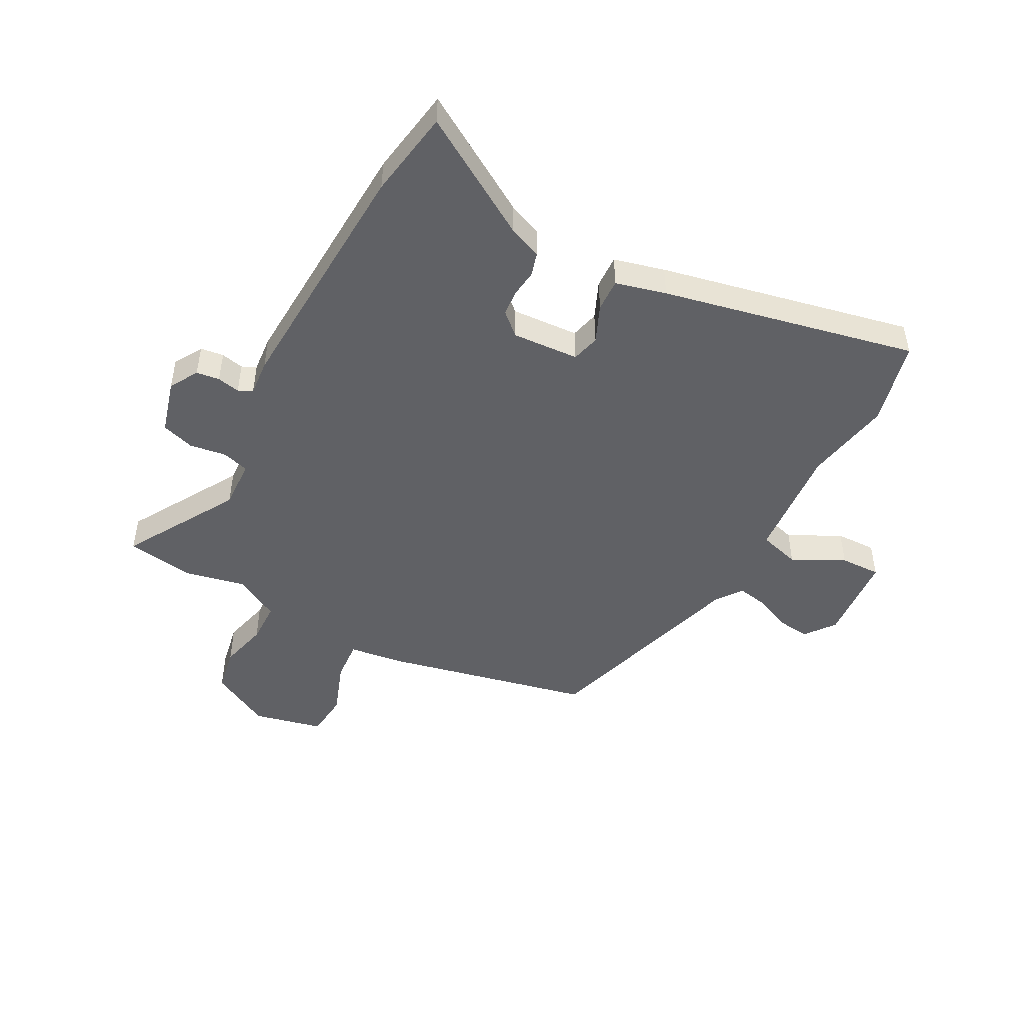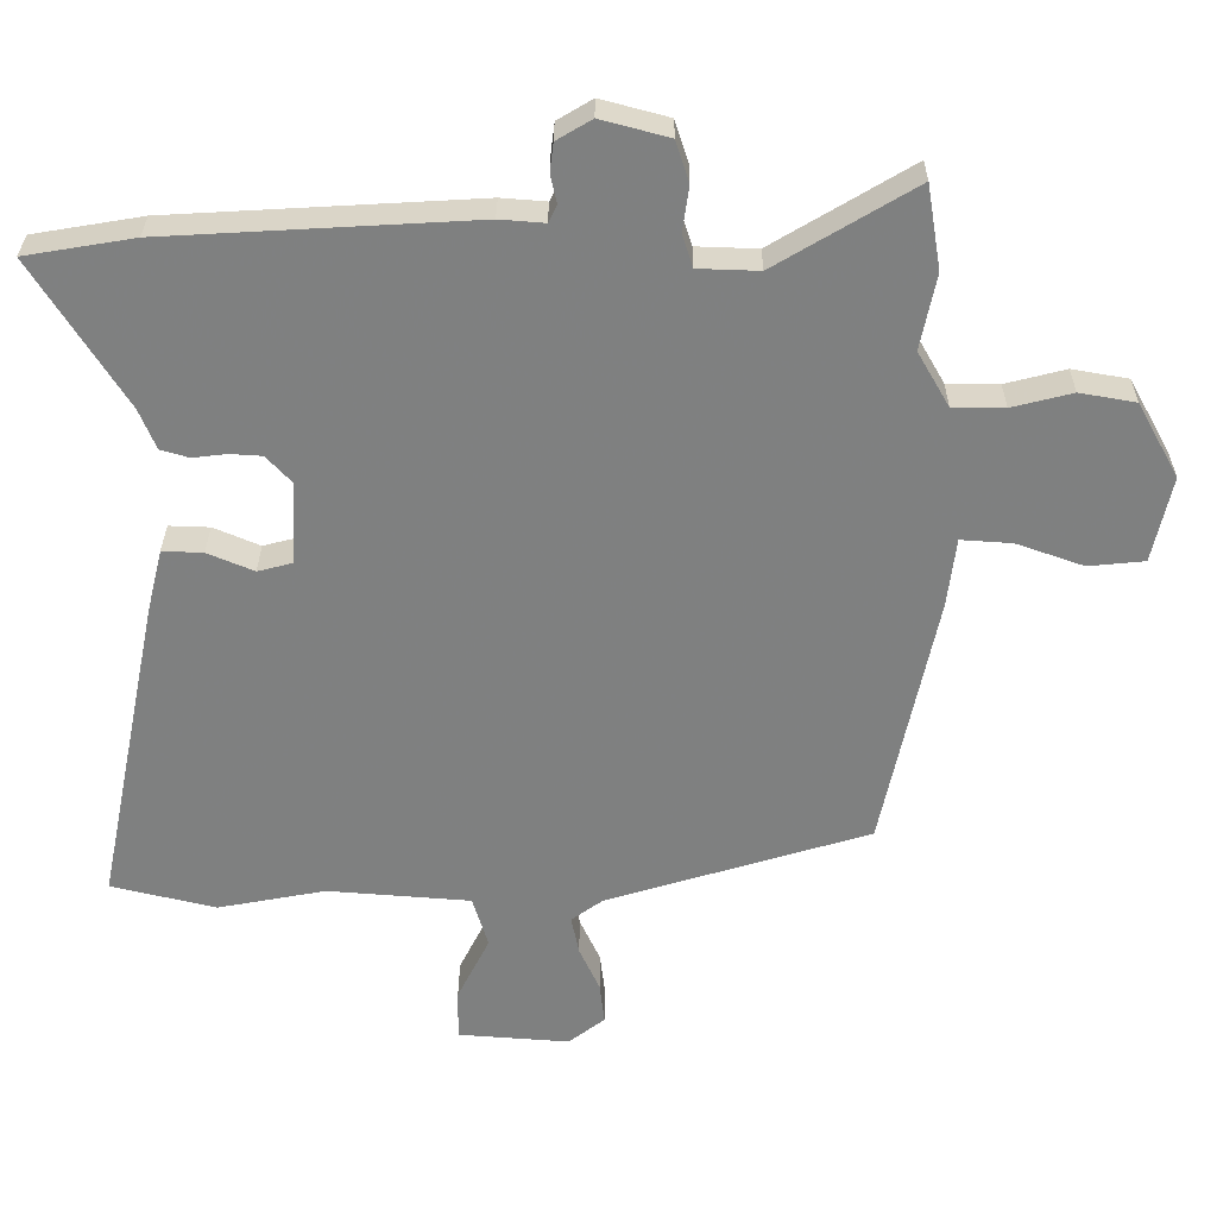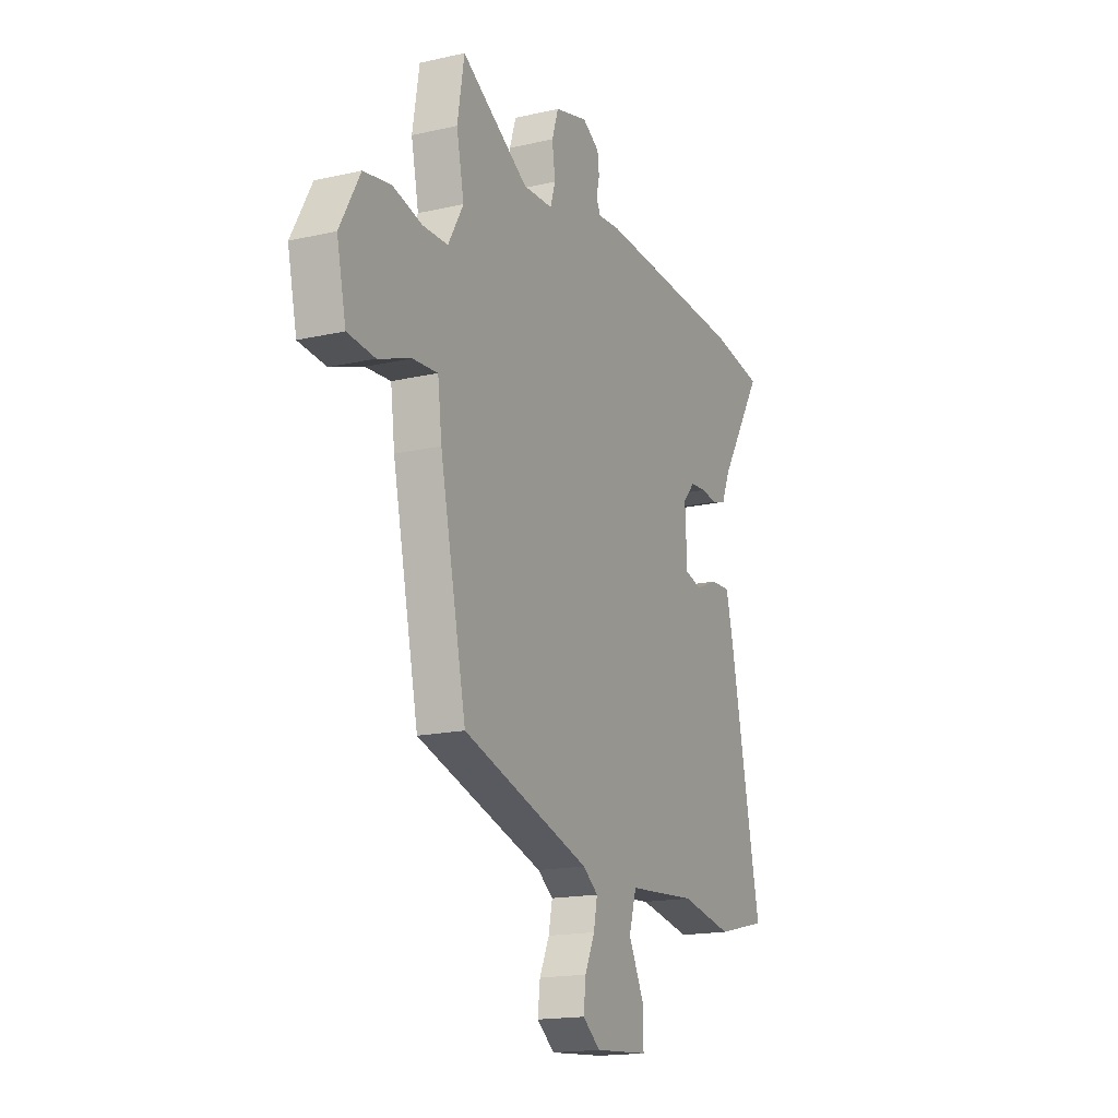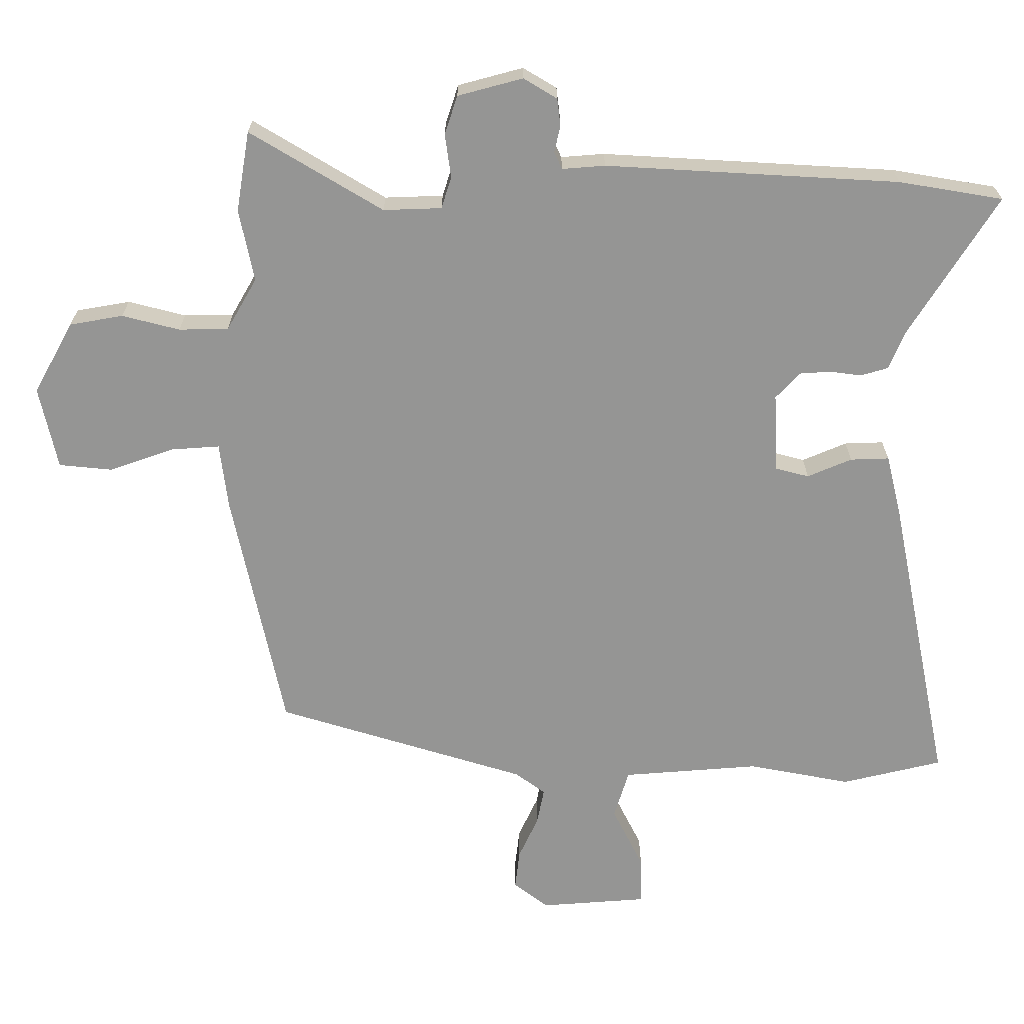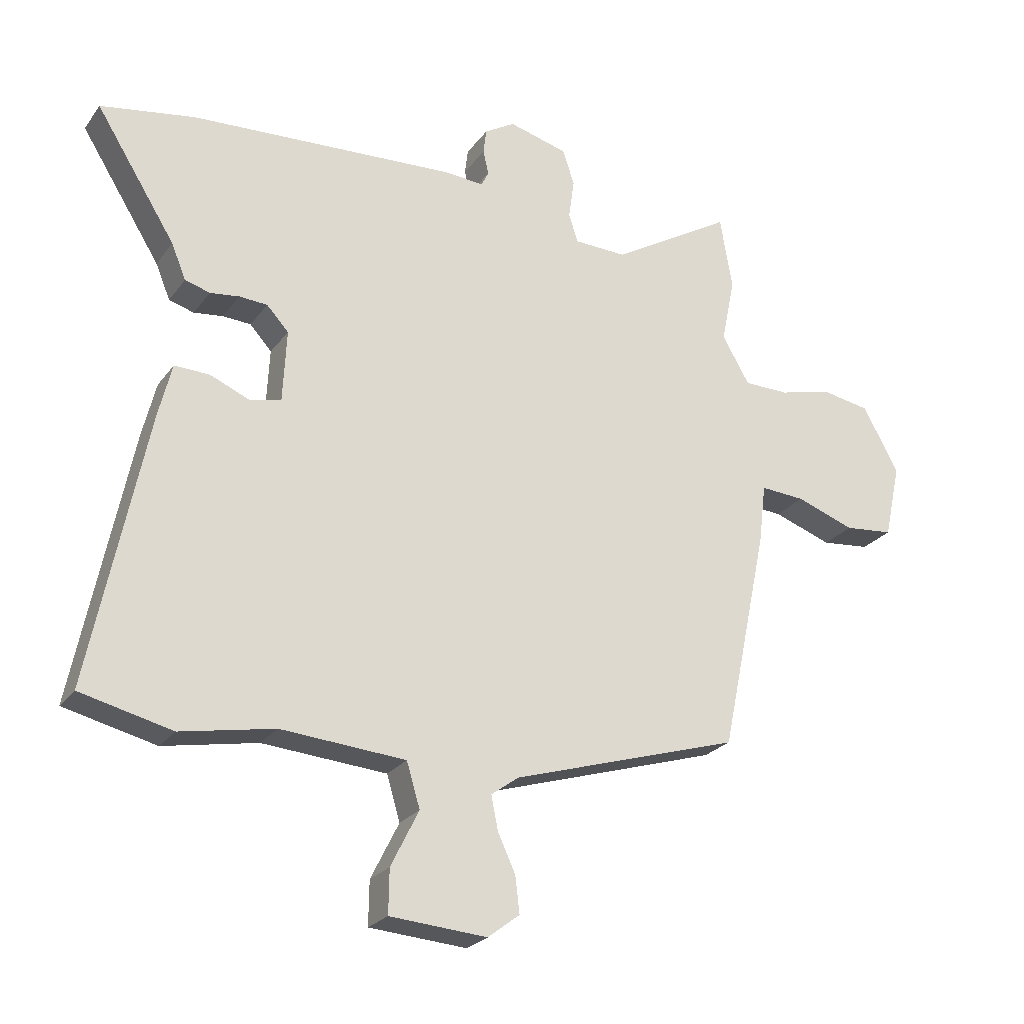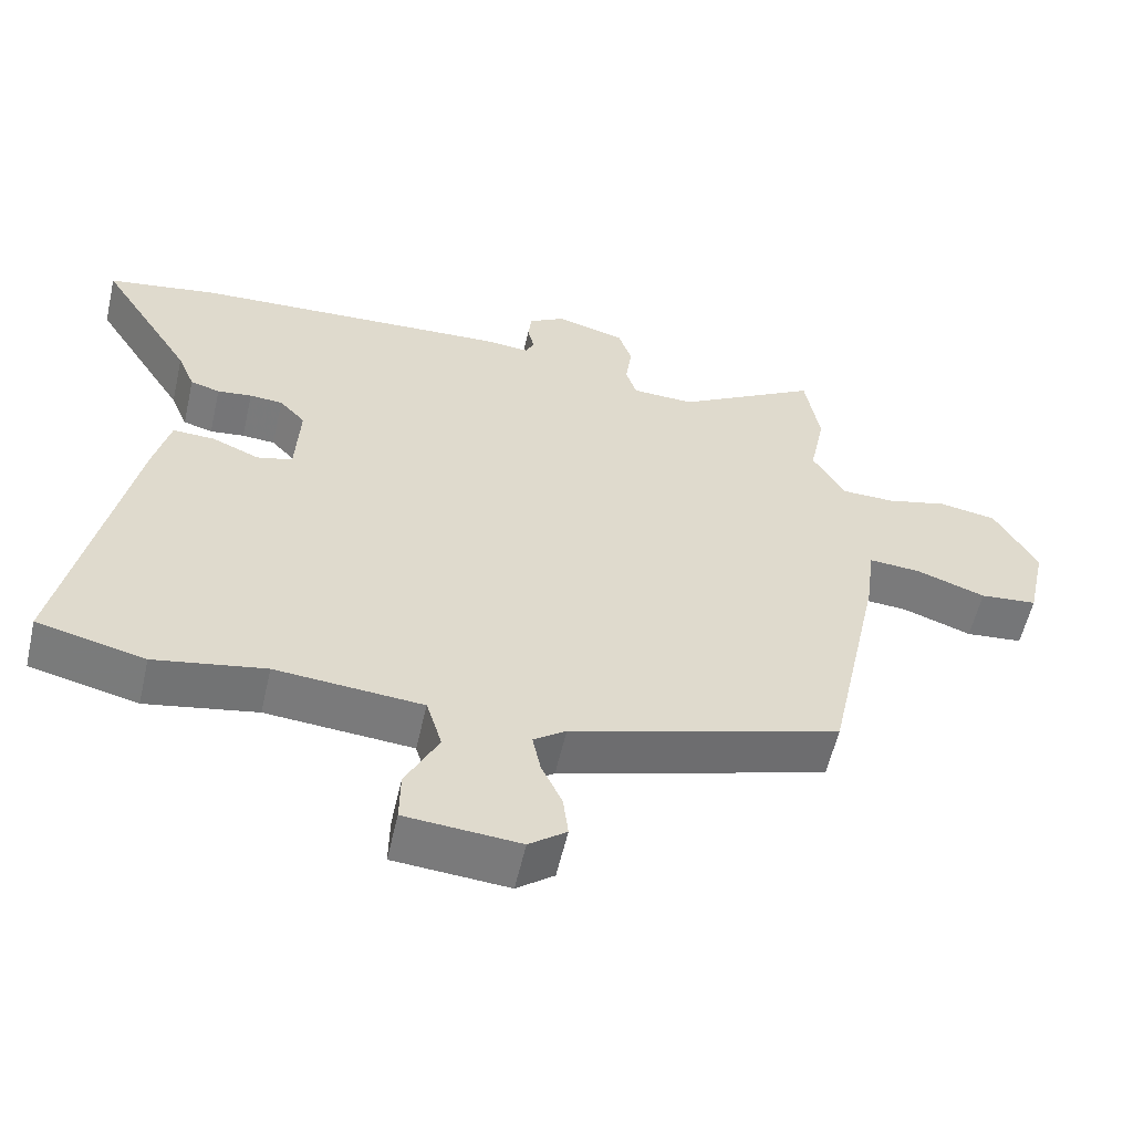
<metadata>
{"format":"obj","ext":"obj","renderer":"f3d","projection":"perspective","resolution":1024,"background":"white","views":[{"elev":-47.5,"azim":62.4,"up":"+Y"},{"elev":30.0,"azim":-179.7,"up":"+Z"},{"elev":-16.9,"azim":-65.3,"up":"+Z"},{"elev":22.6,"azim":-0.0,"up":"+Z"},{"elev":-24.4,"azim":152.8,"up":"+Z"},{"elev":-57.7,"azim":167.1,"up":"+Z"}]}
</metadata>
<code>
v -0.464 0.07 -0.382
v -0.541 0.07 -0.017
v -0.553 0.07 0.081
v -0.626 0.07 0.076
v -0.722 0.07 0.042
v -0.802 0.07 0.05
v -0.829 0.07 0.173
v -0.77 0.07 0.28
v -0.69 0.07 0.294
v -0.604 0.07 0.272
v -0.53 0.07 0.273
v -0.485 0.07 0.351
v -0.507 0.07 0.459
v -0.487 0.07 0.579
v -0.289 0.07 0.46
v -0.202 0.07 0.463
v -0.187 0.07 0.51
v -0.196 0.07 0.575
v -0.177 0.07 0.633
v -0.08 0.07 0.659
v -0.03 0.07 0.629
v -0.025 0.07 0.588
v -0.034 0.07 0.548
v -0.022 0.07 0.523
v 0.042 0.07 0.528
v 0.481 0.07 0.503
v 0.636 0.07 0.477
v 0.505 0.07 0.268
v 0.481 0.07 0.21
v 0.44 0.07 0.198
v 0.392 0.07 0.204
v 0.346 0.07 0.201
v 0.31 0.07 0.162
v 0.316 0.07 0.044
v 0.366 0.07 0.031
v 0.432 0.07 0.059
v 0.49 0.07 0.061
v 0.512 0.07 -0.028
v 0.603 0.07 -0.475
v 0.453 0.07 -0.511
v 0.299 0.07 -0.482
v 0.095 0.07 -0.498
v 0.073 0.07 -0.571
v 0.119 0.07 -0.663
v 0.12 0.07 -0.735
v -0.039 0.07 -0.747
v -0.091 0.07 -0.707
v -0.084 0.07 -0.648
v -0.055 0.07 -0.585
v -0.044 0.07 -0.53
v -0.089 0.07 -0.497
v -0.464 0 -0.382
v -0.541 0 -0.017
v -0.553 0 0.081
v -0.626 0 0.076
v -0.722 0 0.042
v -0.802 0 0.05
v -0.829 0 0.173
v -0.77 0 0.28
v -0.69 0 0.294
v -0.604 0 0.272
v -0.53 0 0.273
v -0.485 0 0.351
v -0.507 0 0.459
v -0.487 0 0.579
v -0.289 0 0.46
v -0.202 0 0.463
v -0.187 0 0.51
v -0.196 0 0.575
v -0.177 0 0.633
v -0.08 0 0.659
v -0.03 0 0.629
v -0.025 0 0.588
v -0.034 0 0.548
v -0.022 0 0.523
v 0.042 0 0.528
v 0.481 0 0.503
v 0.636 0 0.477
v 0.505 0 0.268
v 0.481 0 0.21
v 0.44 0 0.198
v 0.392 0 0.204
v 0.346 0 0.201
v 0.31 0 0.162
v 0.316 0 0.044
v 0.366 0 0.031
v 0.432 0 0.059
v 0.49 0 0.061
v 0.512 0 -0.028
v 0.603 0 -0.475
v 0.453 0 -0.511
v 0.299 0 -0.482
v 0.095 0 -0.498
v 0.073 0 -0.571
v 0.119 0 -0.663
v 0.12 0 -0.735
v -0.039 0 -0.747
v -0.091 0 -0.707
v -0.084 0 -0.648
v -0.055 0 -0.585
v -0.044 0 -0.53
v -0.089 0 -0.497
f 46 47 48 49
f 46 49 50
f 43 44 45 46
f 42 43 46 50
f 38 39 40 41
f 38 41 42
f 35 36 37 38
f 34 35 38 42
f 33 34 42 50
f 28 29 30 31
f 28 31 32
f 27 28 32
f 24 25 26 27
f 24 27 32
f 20 21 22 23
f 18 19 20 23
f 17 18 23 24
f 16 17 24 32
f 12 13 14 15
f 11 12 15 16
f 7 8 9 10
f 7 10 11
f 4 5 6 7
f 3 4 7 11
f 51 1 2 3
f 33 50 51 3
f 16 32 33
f 3 11 16 33
f 100 99 98 97
f 101 100 97
f 97 96 95 94
f 101 97 94 93
f 92 91 90 89
f 93 92 89
f 89 88 87 86
f 93 89 86 85
f 101 93 85 84
f 82 81 80 79
f 83 82 79
f 83 79 78
f 78 77 76 75
f 83 78 75
f 74 73 72 71
f 74 71 70 69
f 75 74 69 68
f 83 75 68 67
f 66 65 64 63
f 67 66 63 62
f 61 60 59 58
f 62 61 58
f 58 57 56 55
f 62 58 55 54
f 54 53 52 102
f 54 102 101 84
f 84 83 67
f 84 67 62 54
f 1 52 53 2
f 2 53 54 3
f 3 54 55 4
f 4 55 56 5
f 5 56 57 6
f 6 57 58 7
f 7 58 59 8
f 8 59 60 9
f 9 60 61 10
f 10 61 62 11
f 11 62 63 12
f 12 63 64 13
f 13 64 65 14
f 14 65 66 15
f 15 66 67 16
f 16 67 68 17
f 17 68 69 18
f 18 69 70 19
f 19 70 71 20
f 20 71 72 21
f 21 72 73 22
f 22 73 74 23
f 23 74 75 24
f 24 75 76 25
f 25 76 77 26
f 26 77 78 27
f 27 78 79 28
f 28 79 80 29
f 29 80 81 30
f 30 81 82 31
f 31 82 83 32
f 32 83 84 33
f 33 84 85 34
f 34 85 86 35
f 35 86 87 36
f 36 87 88 37
f 37 88 89 38
f 38 89 90 39
f 39 90 91 40
f 40 91 92 41
f 41 92 93 42
f 42 93 94 43
f 43 94 95 44
f 44 95 96 45
f 45 96 97 46
f 46 97 98 47
f 47 98 99 48
f 48 99 100 49
f 49 100 101 50
f 50 101 102 51
f 51 102 52 1

</code>
